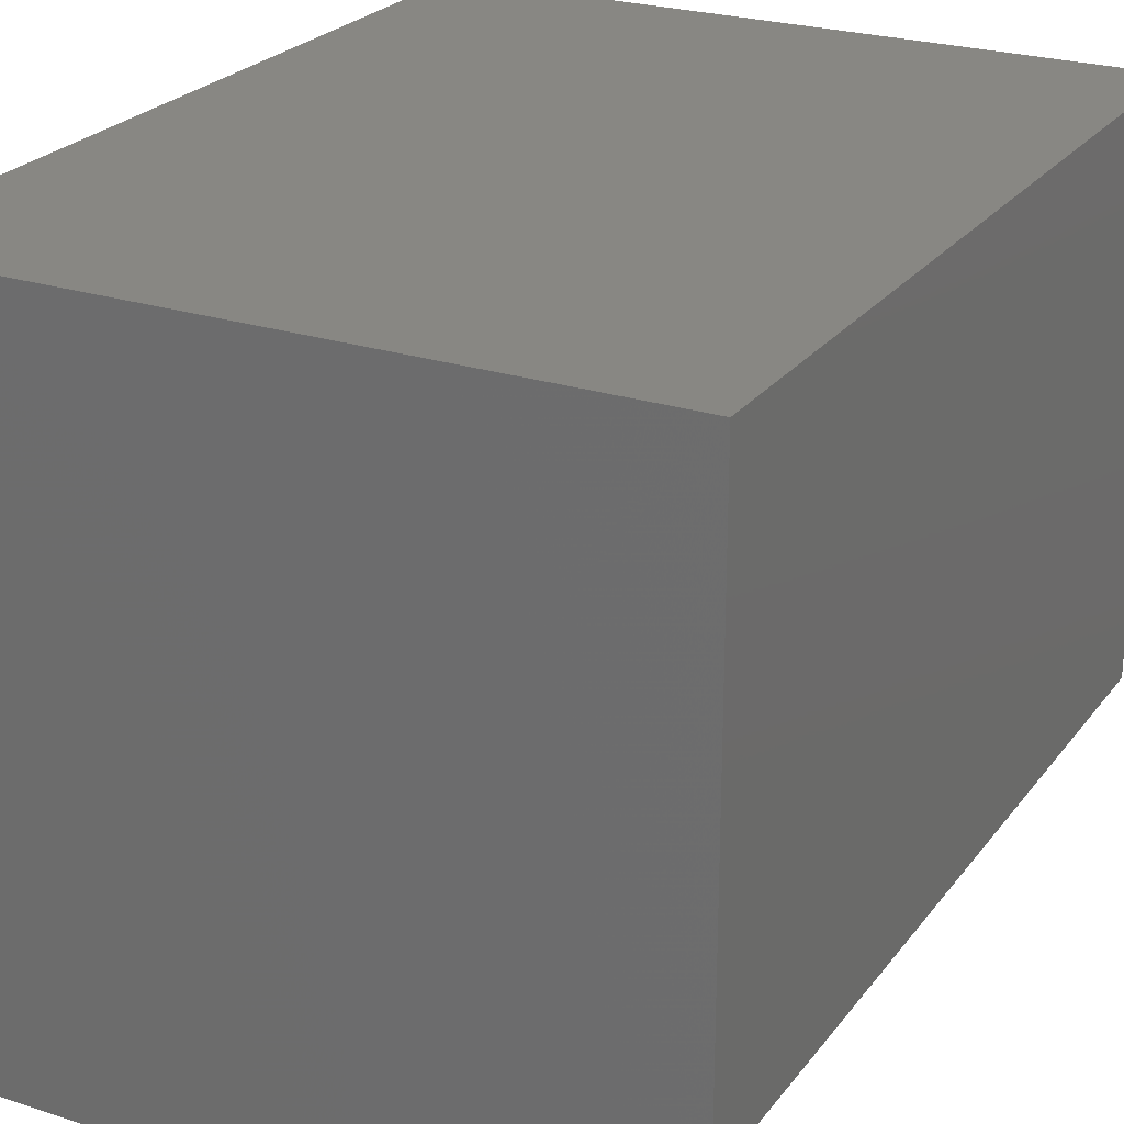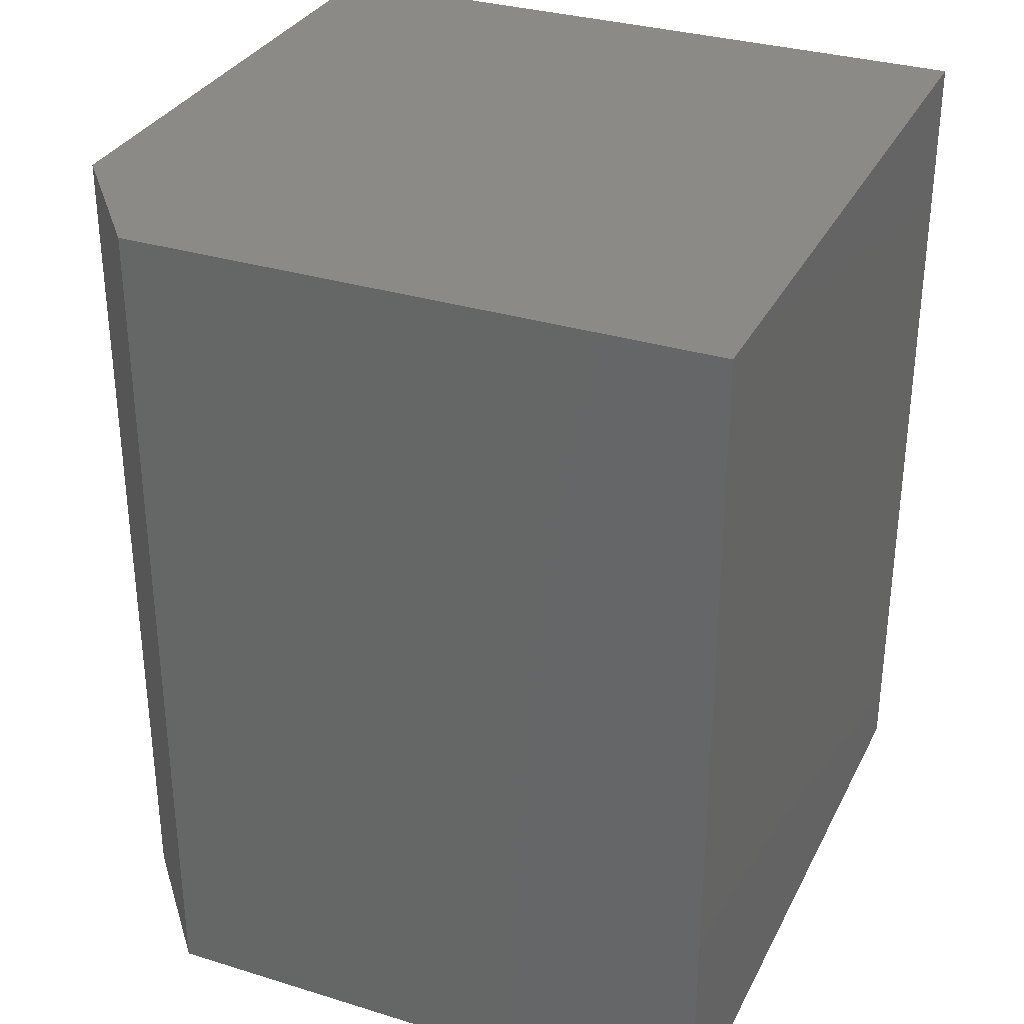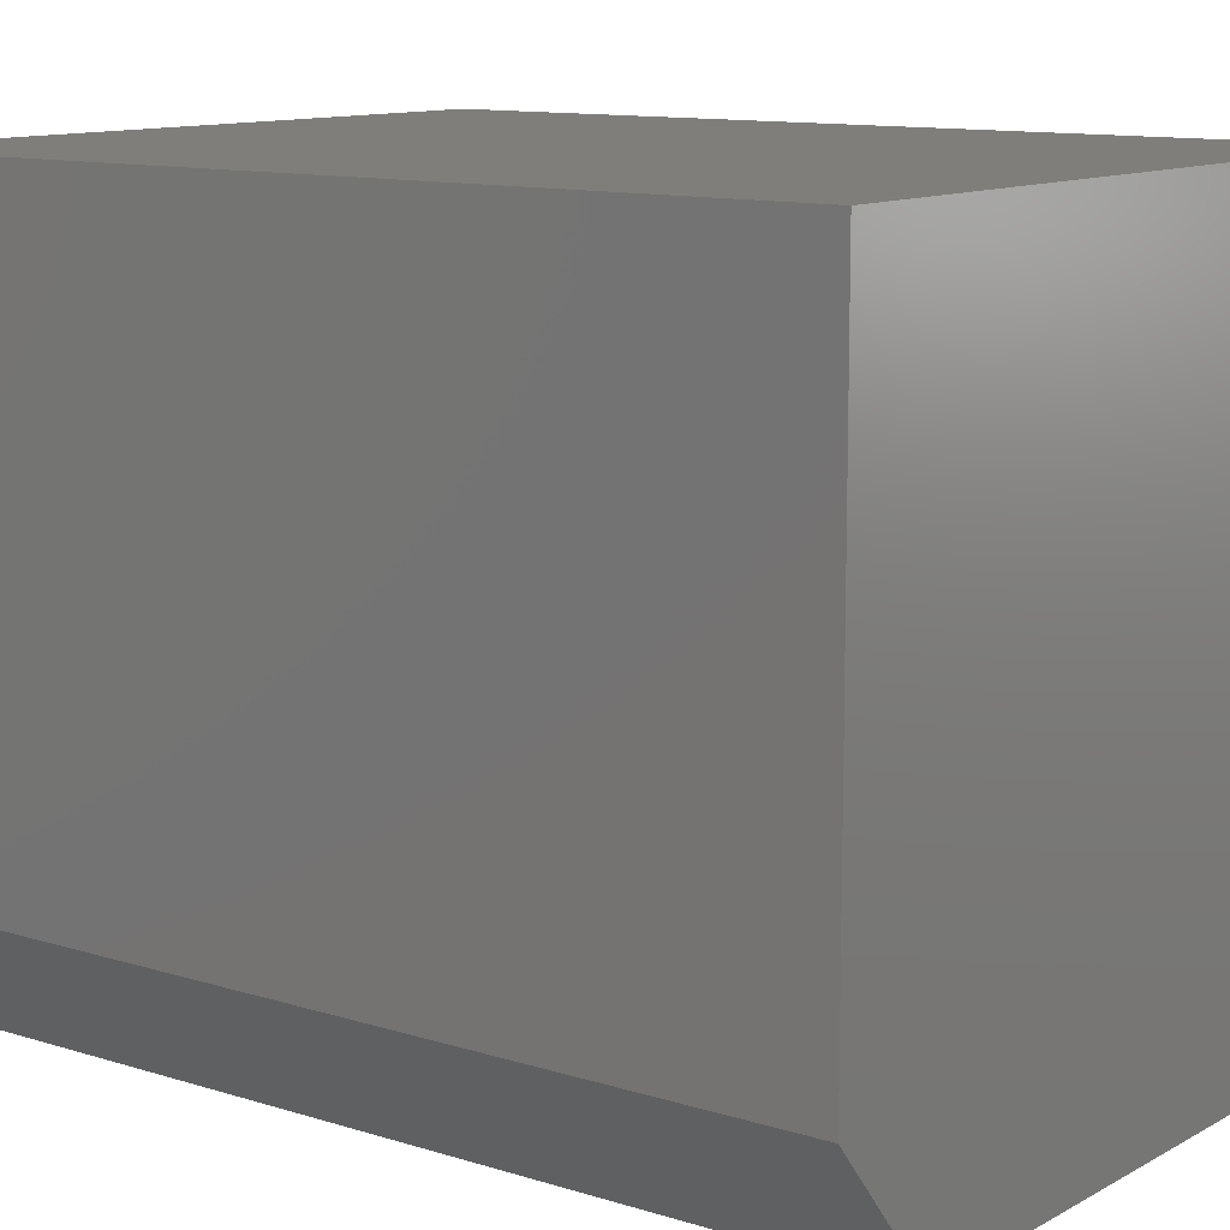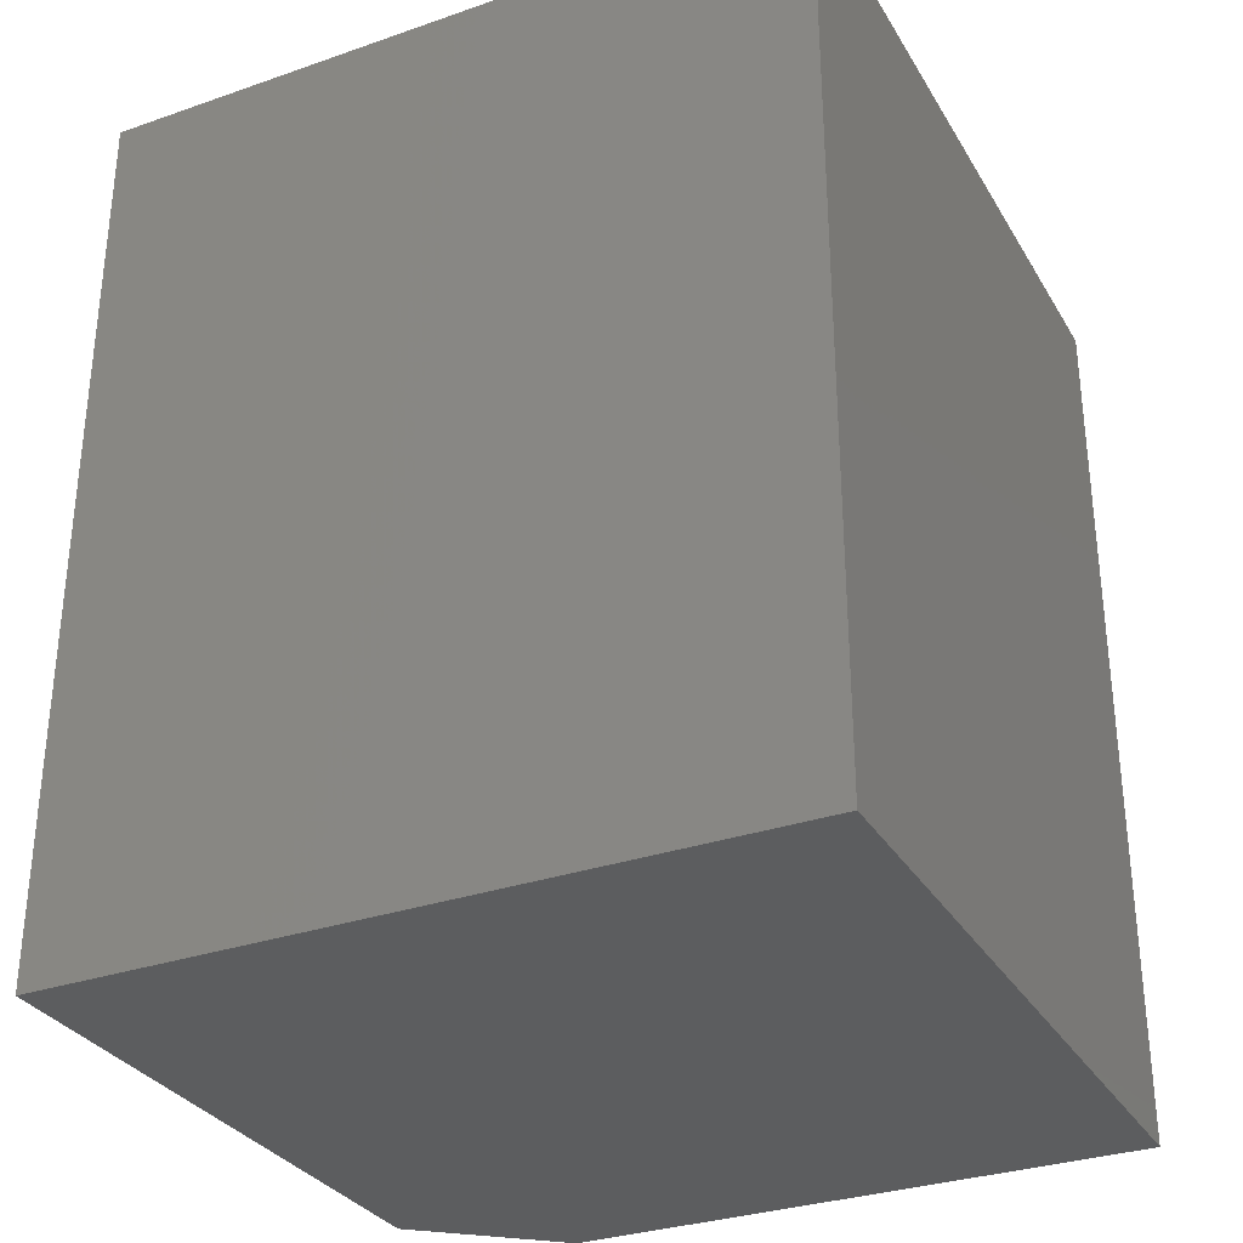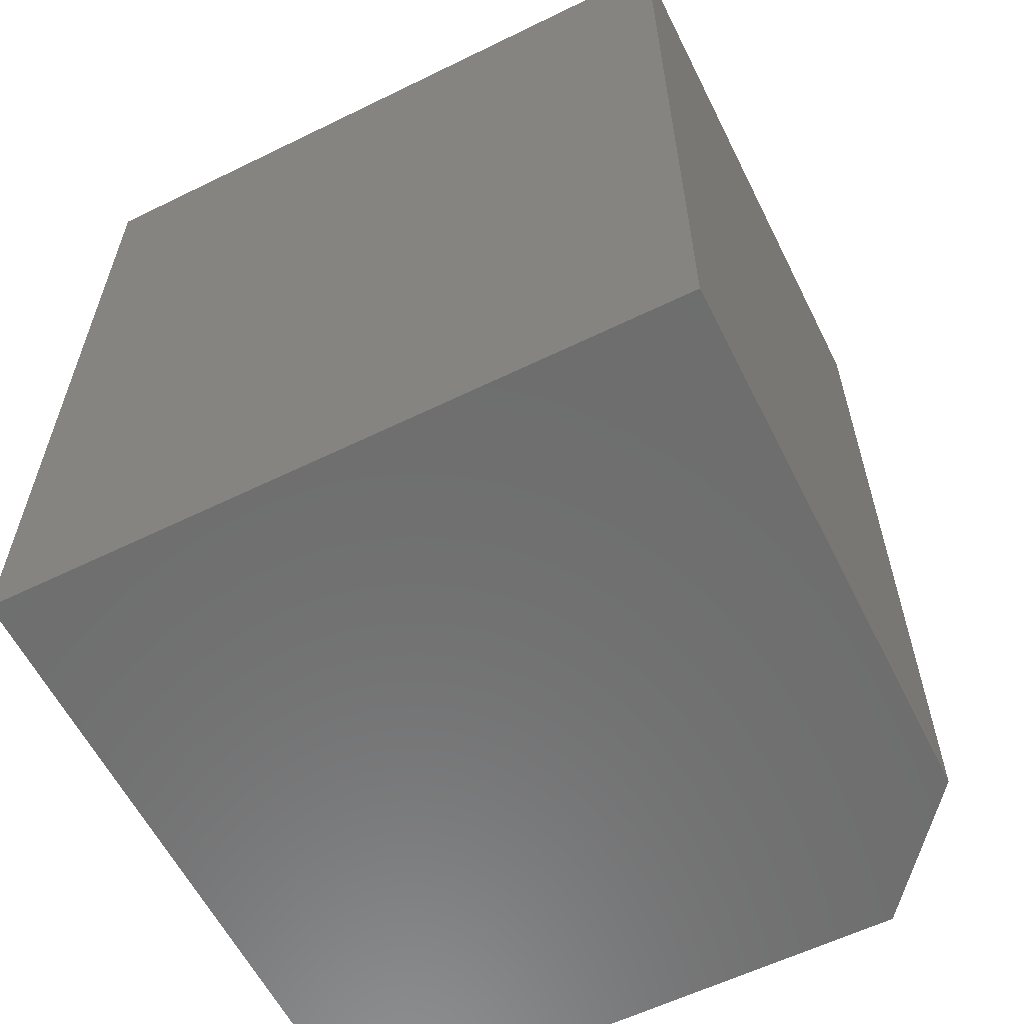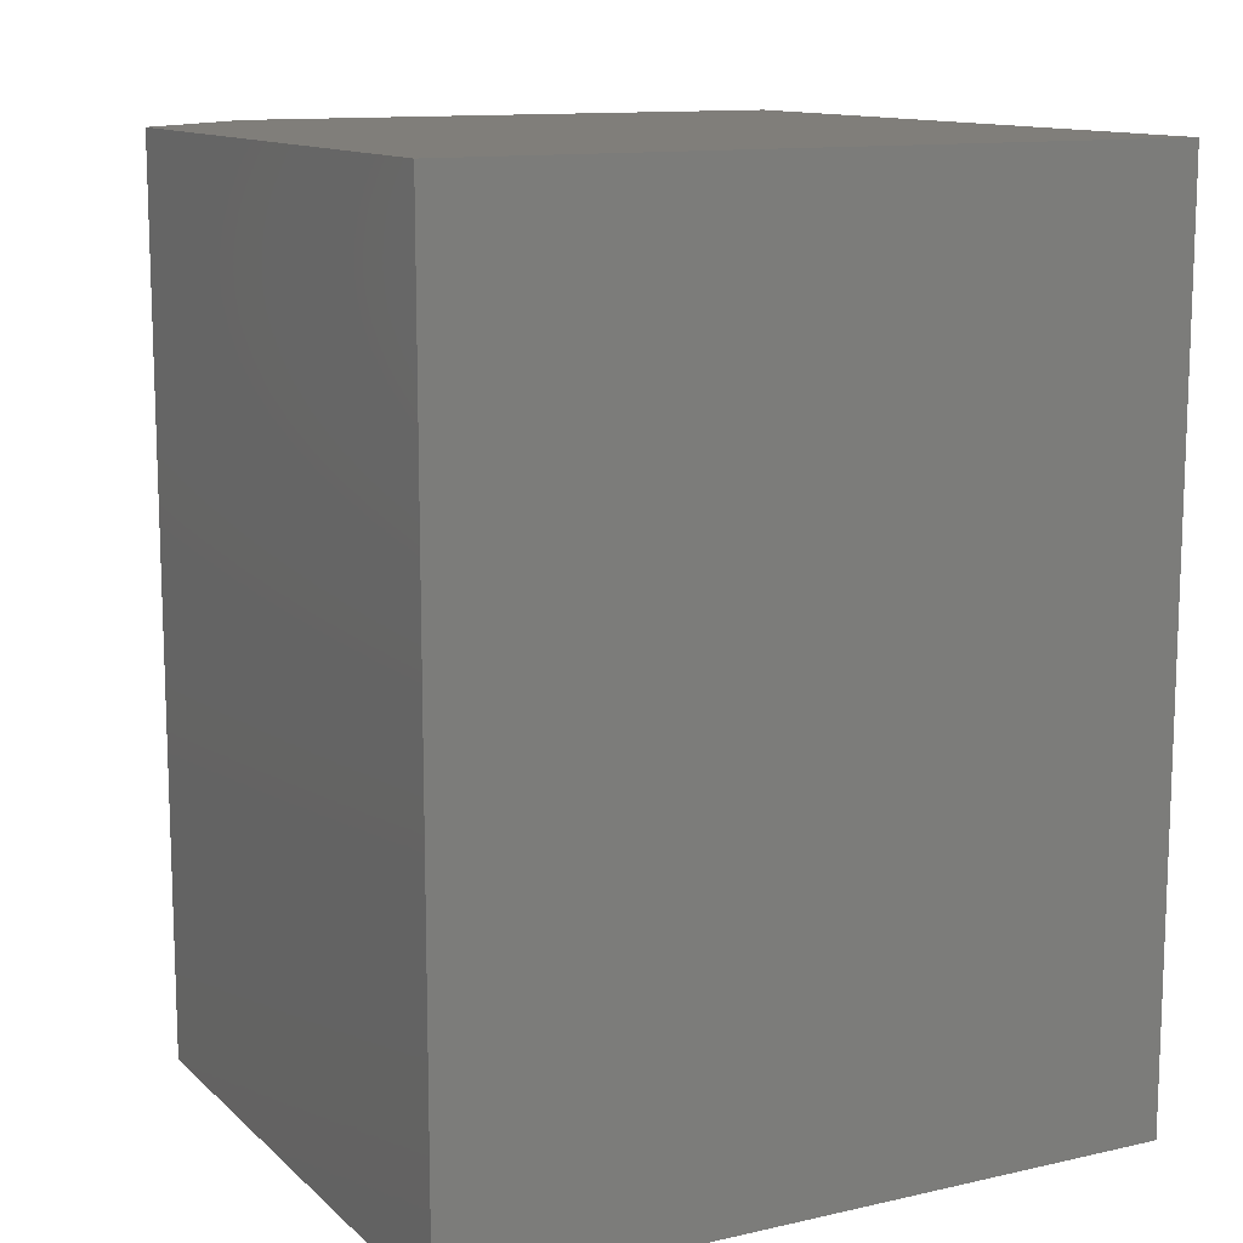
<metadata>
{"format":"stl","ext":"stl","renderer":"f3d","projection":"perspective","resolution":1024,"background":"white","views":[{"elev":24.6,"azim":-152.0,"up":"+Y"},{"elev":32.1,"azim":23.3,"up":"+Z"},{"elev":11.4,"azim":-52.7,"up":"+Y"},{"elev":-31.5,"azim":116.1,"up":"+Z"},{"elev":-59.8,"azim":-153.4,"up":"+Z"},{"elev":12.3,"azim":62.2,"up":"+Z"}]}
</metadata>
<code>
# stl→obj: 10 verts, 16 faces
v 0 0.09375 -5.741e-18
v 0 0.09375 0.625
v 0 0.5 -3.062e-17
v 0 0.5 0.625
v 0.5 3.827e-17 0.625
v 0.07812 5.551e-17 0.625
v 0.5 0 0
v 0.07812 0 0
v 0.5 0.5 0.625
v 0.5 0.5 -3.062e-17
f 1 2 3
f 3 2 4
f 5 6 7
f 7 6 8
f 5 9 6
f 6 9 4
f 6 4 2
f 10 7 3
f 3 7 8
f 3 8 1
f 6 2 8
f 8 2 1
f 7 10 5
f 5 10 9
f 10 3 9
f 9 3 4

</code>
